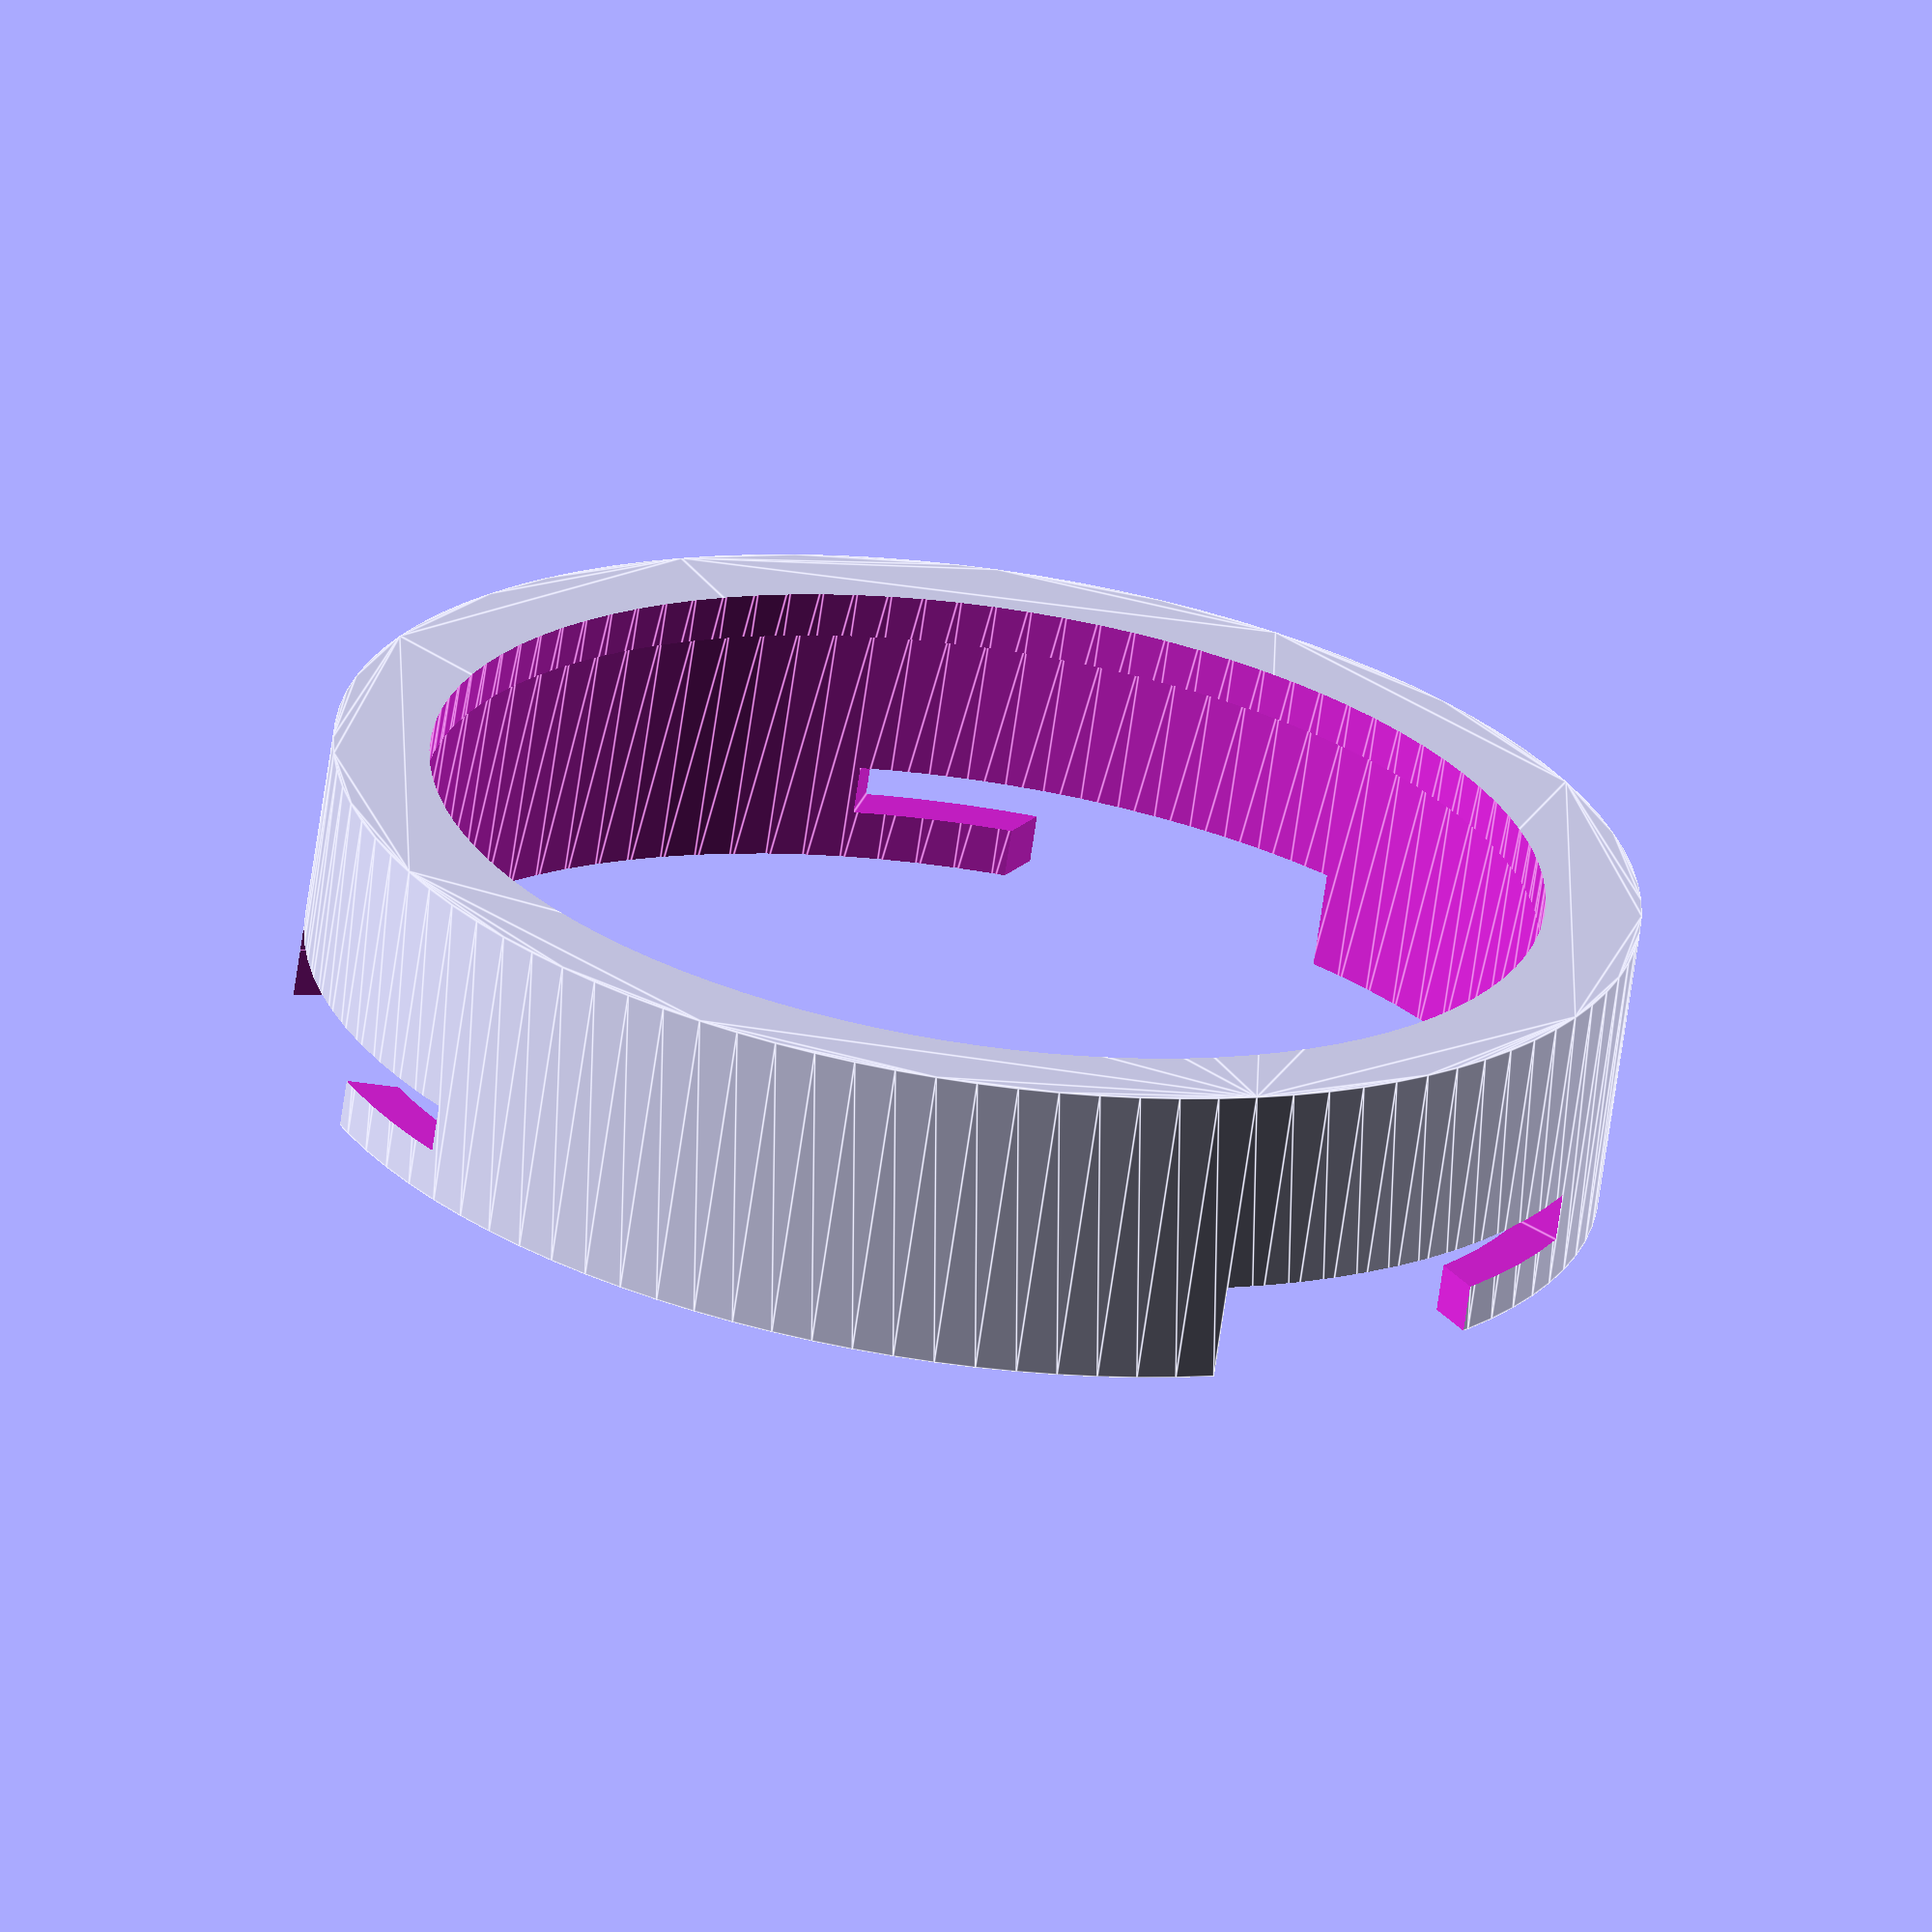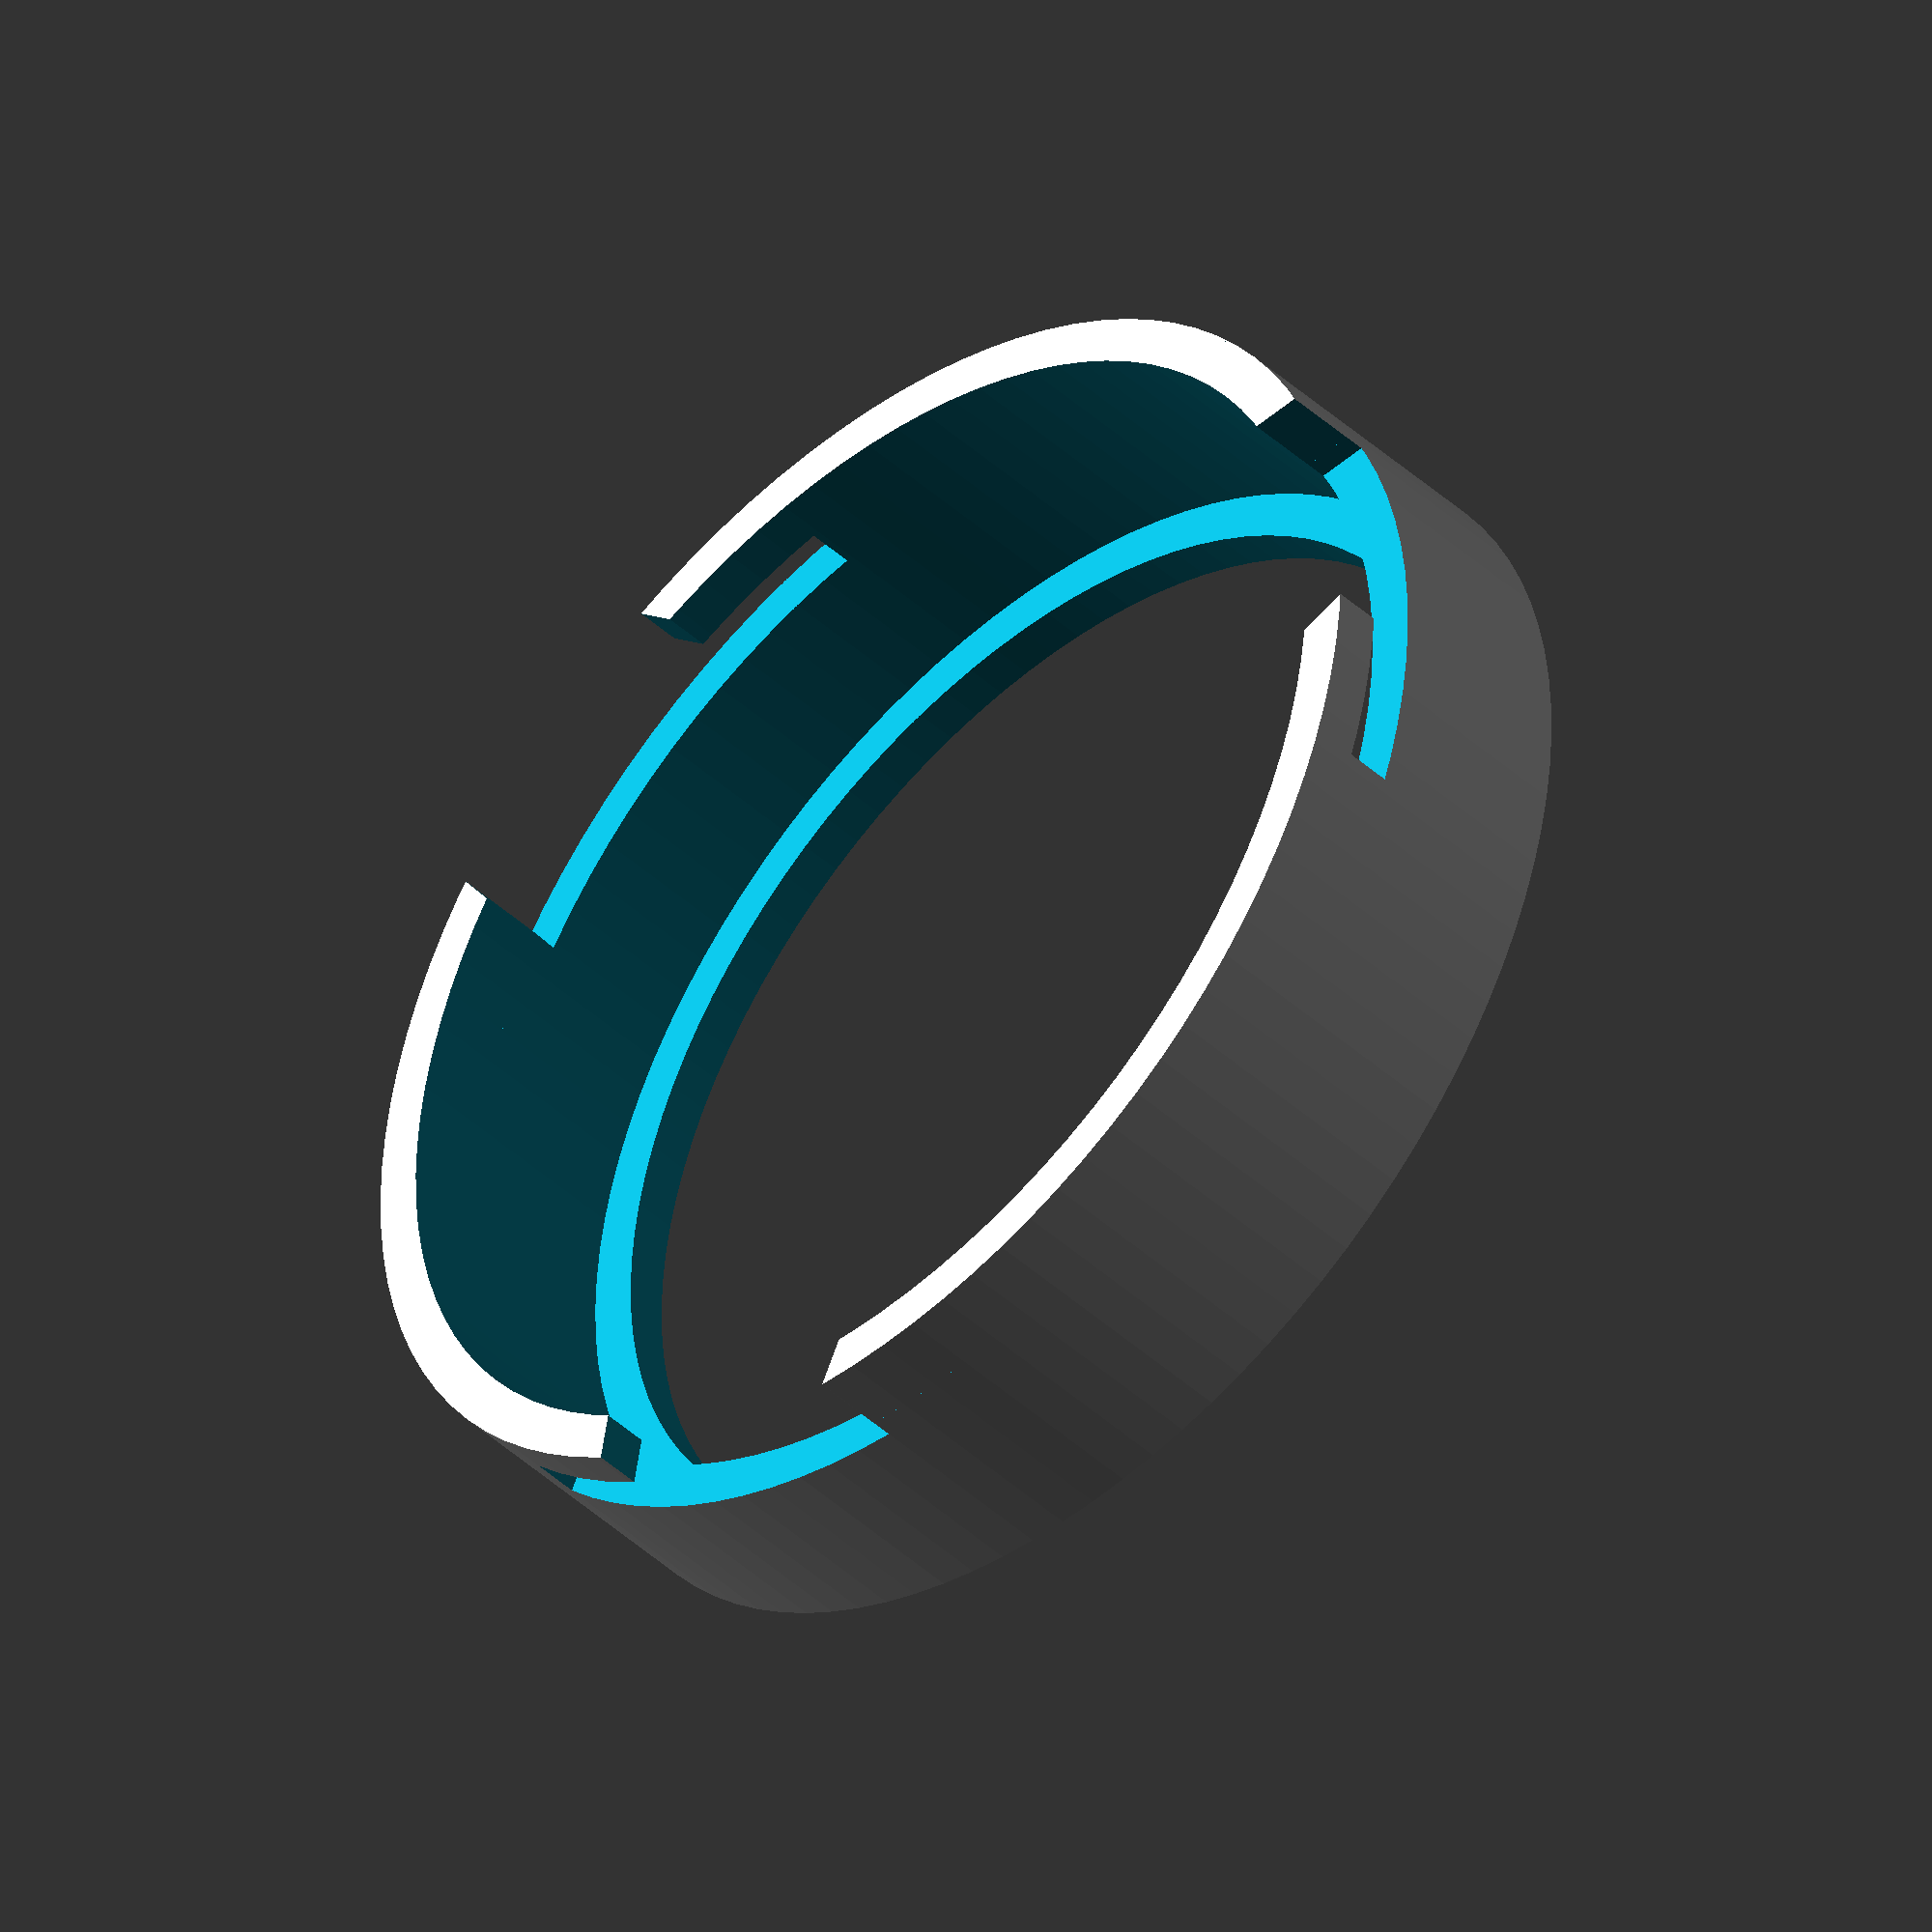
<openscad>
/*
    
    With this code you can make a filter holder to attach it to the lens focus wheel used for the camera in the FluoPi project.
    
    Isaac Núñez 2020 (CC BY 4.0; https://creativecommons.org/licenses/by/4.0/) 
 
*/

////////////////
// Parameters //


ri = 12.6;   //filter radius
side_thick = 1 ;
filter_thick = 3;
filter_free_space = 0.5;
bottom_thick = 0.8;
h_clam = 2;
free_clam_space = 10;
angles1 = [0,120,240];
angles2 = [15,135,255];

rb = ri-1;
re = ri +side_thick;
h_int = h_clam + filter_thick +filter_free_space; //internal h
h_ext = h_clam + filter_thick +filter_free_space + bottom_thick; //external h


////////////////////////////////////

module clam_space(length, wide, thickness, angles){

for(ang = angles){
   rotate([0,0,ang])
    translate([length/2, 0, 0])
   cube([length, wide, thickness], center = true);
}
}



////////////////////////
// Create the holder //


    difference(){
linear_extrude(height = h_ext, center = true, convexity = 10, twist = 0,$fn = 100)
circle(re);
                translate([0,0,bottom_thick])
        linear_extrude(height = h_int*1.1, center = true, convexity = 10, twist = 0,$fn = 100)

circle(ri);
    translate([0,0,-bottom_thick])          linear_extrude(height = h_int*1.1, center = true, convexity = 10, twist = 0,$fn = 100)
circle(rb);
                    translate([0,0,h_ext/2-h_clam/2 - h_clam/4]) 
        clam_space(re*1.5, free_clam_space ,h_clam/2, angles1);

                               translate([0,0,h_ext/2-0.8*h_clam/2.1])  
intersection() {

        clam_space(re*1.5, free_clam_space ,h_clam*0.8, angles1);

        clam_space(re*1.5, free_clam_space ,h_clam*0.8, angles2);
}
        
    }


    

</openscad>
<views>
elev=247.0 azim=315.9 roll=8.1 proj=o view=edges
elev=44.4 azim=116.2 roll=43.4 proj=o view=solid
</views>
